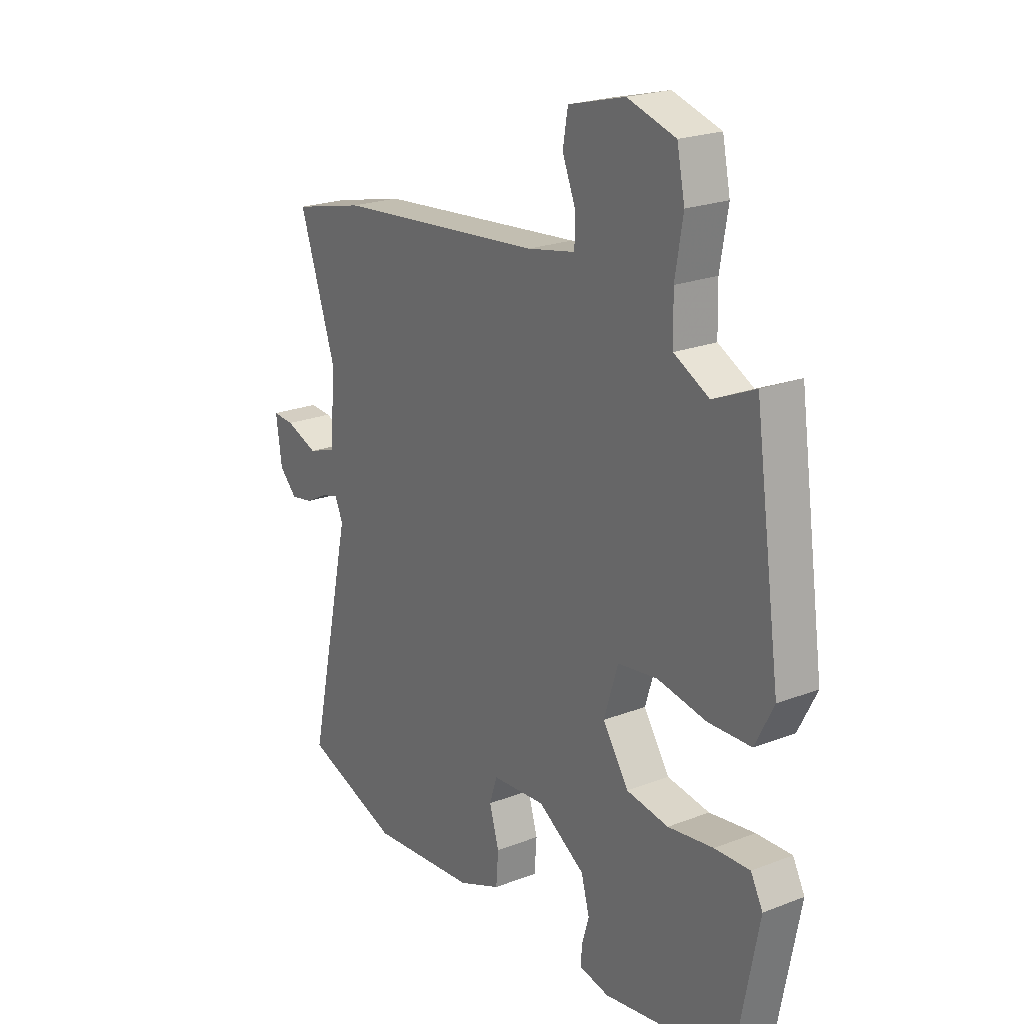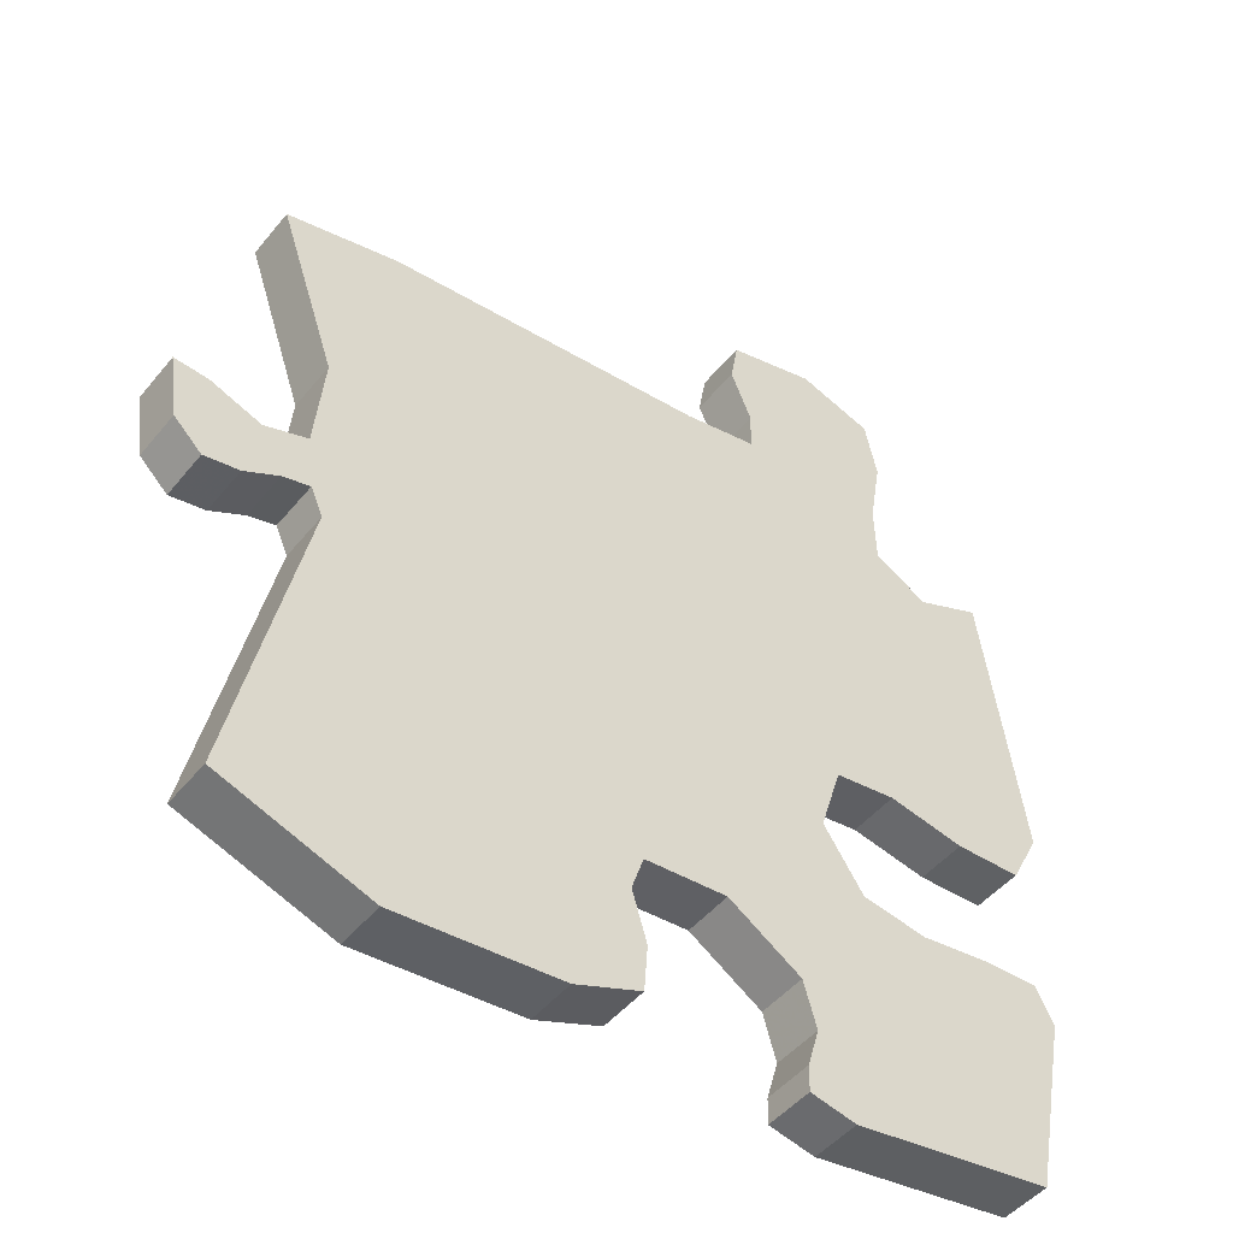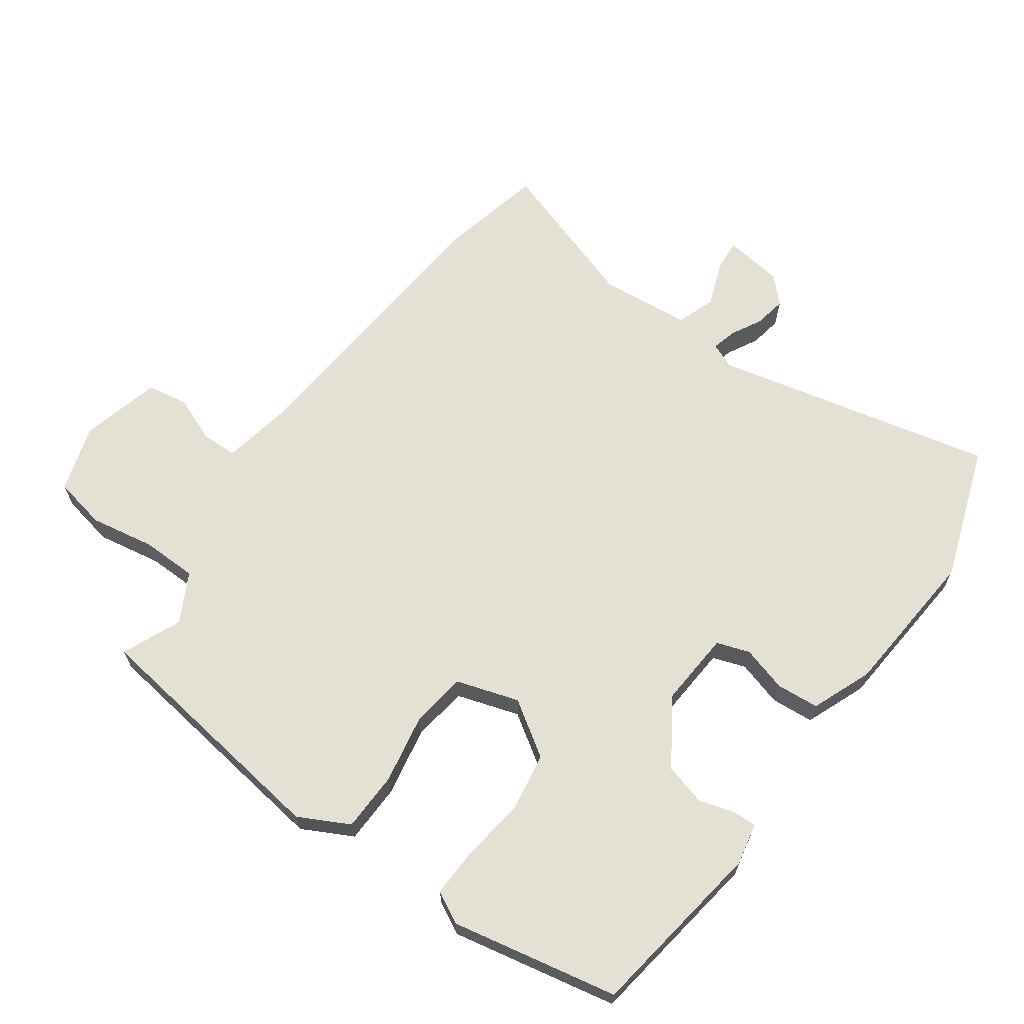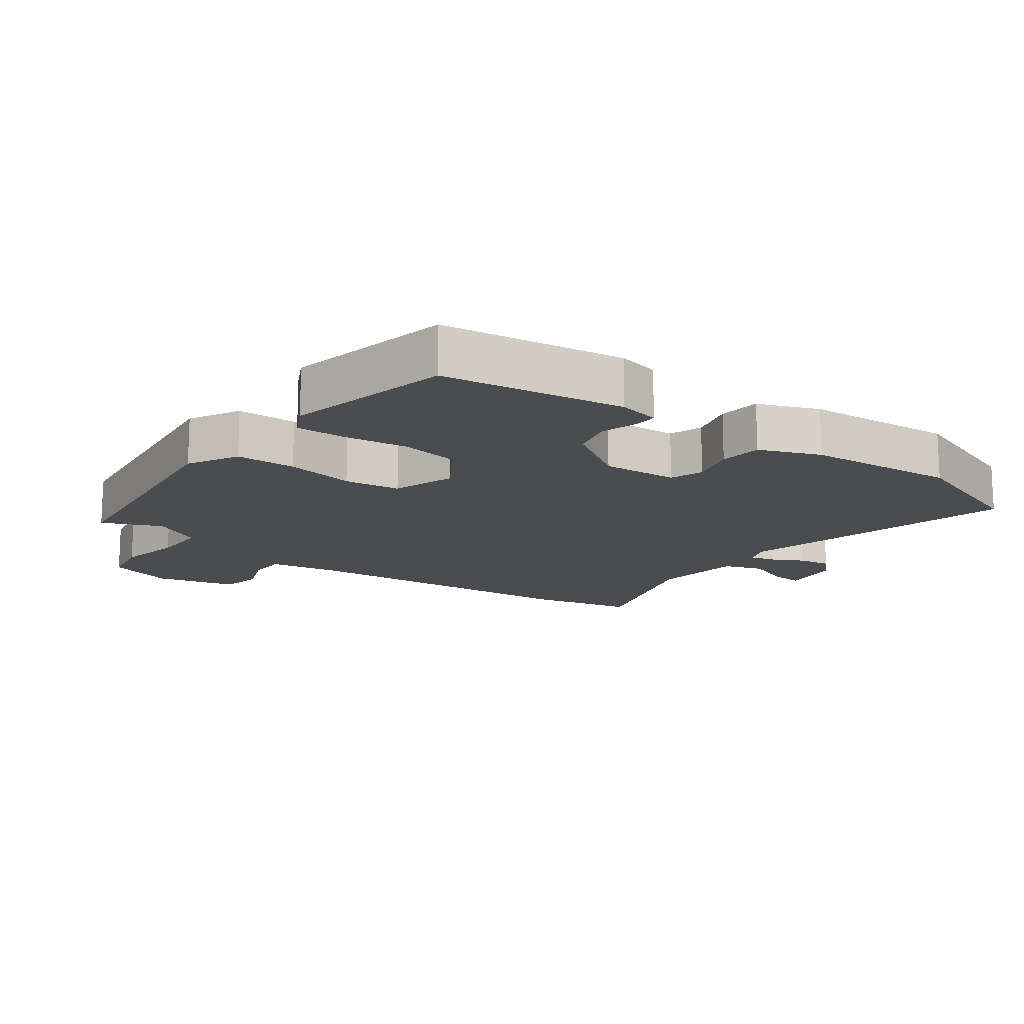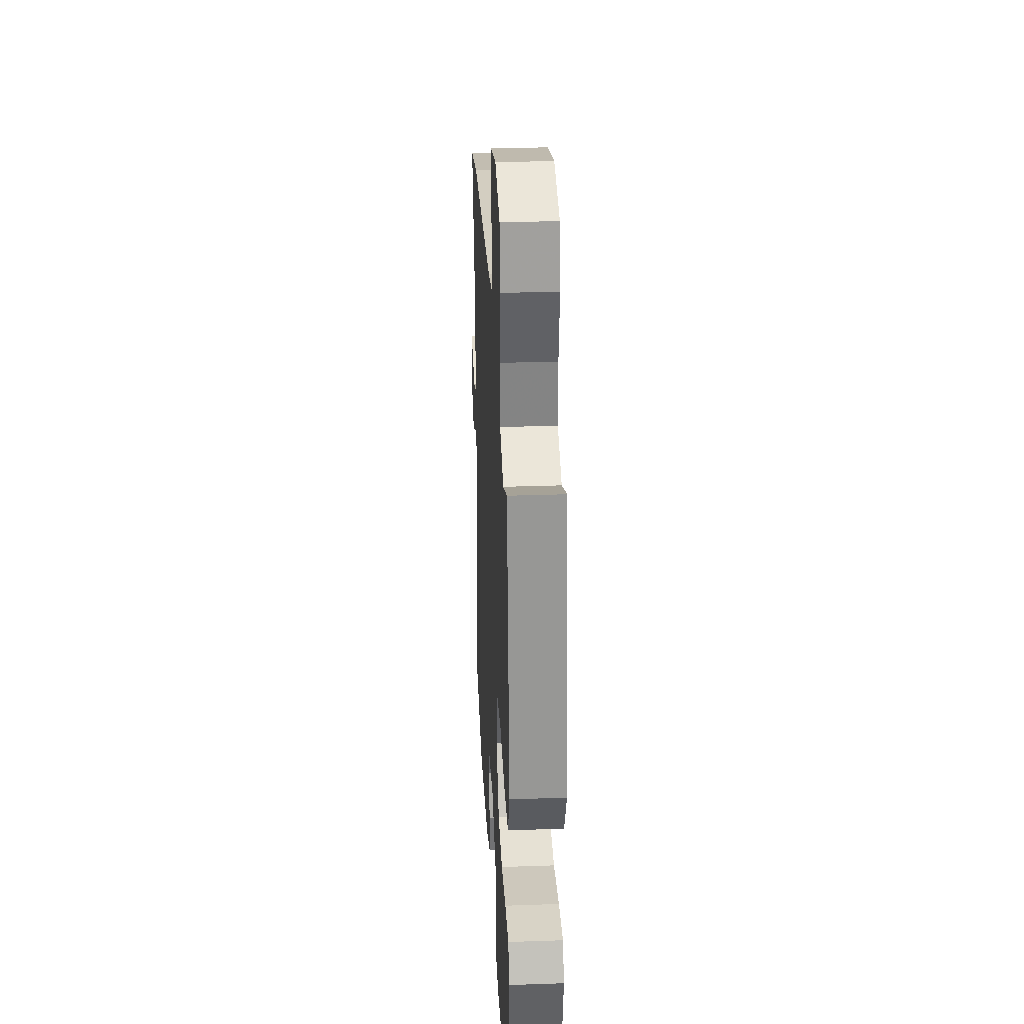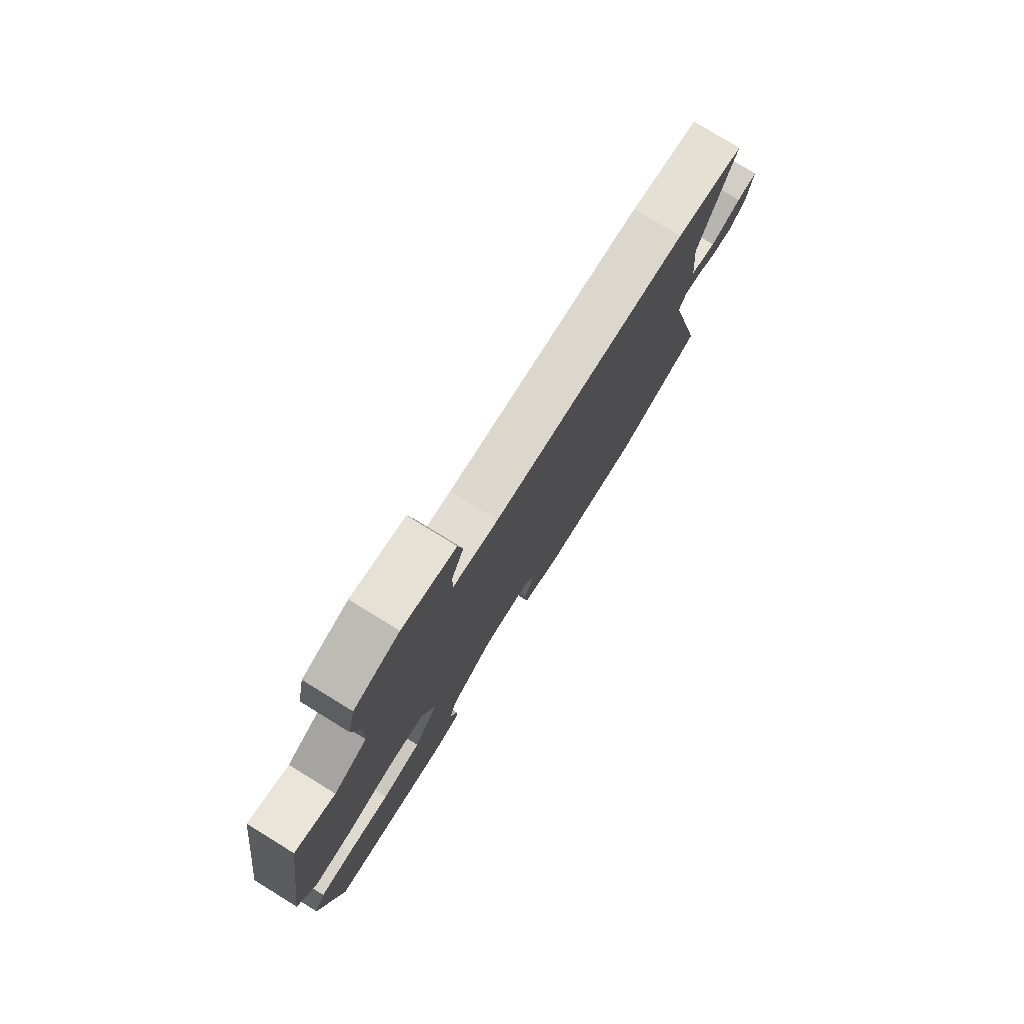
<metadata>
{"format":"obj","ext":"obj","renderer":"f3d","projection":"perspective","resolution":1024,"background":"white","views":[{"elev":22.0,"azim":55.9,"up":"+Z"},{"elev":-47.7,"azim":-37.1,"up":"+Z"},{"elev":65.9,"azim":125.3,"up":"+Y"},{"elev":-14.9,"azim":142.7,"up":"+Y"},{"elev":30.3,"azim":87.1,"up":"+Z"},{"elev":78.3,"azim":121.6,"up":"+Z"}]}
</metadata>
<code>
v -0.424 0.07 -0.526
v -0.632 0.07 -0.455
v -0.536 0.07 -0.021
v -0.553 0.07 0.018
v -0.591 0.07 0.008
v -0.639 0.07 -0.018
v -0.688 0.07 -0.027
v -0.727 0.07 0.011
v -0.74 0.07 0.102
v -0.693 0.07 0.099
v -0.622 0.07 0.073
v -0.562 0.07 0.094
v -0.549 0.07 0.234
v -0.629 0.07 0.47
v -0.471 0.07 0.507
v -0.018 0.07 0.548
v 0.086 0.07 0.568
v 0.087 0.07 0.624
v 0.058 0.07 0.695
v 0.069 0.07 0.758
v 0.192 0.07 0.79
v 0.296 0.07 0.758
v 0.313 0.07 0.676
v 0.296 0.07 0.576
v 0.298 0.07 0.49
v 0.374 0.07 0.45
v 0.465 0.07 0.49
v 0.521 0.07 0.097
v 0.481 0.07 0.019
v 0.389 0.07 0.016
v 0.282 0.07 0.035
v 0.196 0.07 0.023
v 0.166 0.07 -0.074
v 0.222 0.07 -0.158
v 0.313 0.07 -0.172
v 0.411 0.07 -0.158
v 0.487 0.07 -0.155
v 0.513 0.07 -0.204
v 0.463 0.07 -0.461
v 0.184 0.07 -0.505
v 0.12 0.07 -0.492
v 0.121 0.07 -0.455
v 0.137 0.07 -0.4
v 0.119 0.07 -0.336
v 0.017 0.07 -0.271
v -0.099 0.07 -0.28
v -0.116 0.07 -0.331
v -0.095 0.07 -0.401
v -0.1 0.07 -0.467
v -0.193 0.07 -0.505
v -0.424 0 -0.526
v -0.632 0 -0.455
v -0.536 0 -0.021
v -0.553 0 0.018
v -0.591 0 0.008
v -0.639 0 -0.018
v -0.688 0 -0.027
v -0.727 0 0.011
v -0.74 0 0.102
v -0.693 0 0.099
v -0.622 0 0.073
v -0.562 0 0.094
v -0.549 0 0.234
v -0.629 0 0.47
v -0.471 0 0.507
v -0.018 0 0.548
v 0.086 0 0.568
v 0.087 0 0.624
v 0.058 0 0.695
v 0.069 0 0.758
v 0.192 0 0.79
v 0.296 0 0.758
v 0.313 0 0.676
v 0.296 0 0.576
v 0.298 0 0.49
v 0.374 0 0.45
v 0.465 0 0.49
v 0.521 0 0.097
v 0.481 0 0.019
v 0.389 0 0.016
v 0.282 0 0.035
v 0.196 0 0.023
v 0.166 0 -0.074
v 0.222 0 -0.158
v 0.313 0 -0.172
v 0.411 0 -0.158
v 0.487 0 -0.155
v 0.513 0 -0.204
v 0.463 0 -0.461
v 0.184 0 -0.505
v 0.12 0 -0.492
v 0.121 0 -0.455
v 0.137 0 -0.4
v 0.119 0 -0.336
v 0.017 0 -0.271
v -0.099 0 -0.28
v -0.116 0 -0.331
v -0.095 0 -0.401
v -0.1 0 -0.467
v -0.193 0 -0.505
f 1 2 3
f 50 1 3
f 49 50 3
f 48 49 3
f 47 48 3
f 46 47 3 4
f 45 46 4
f 41 42 43
f 40 41 43
f 39 40 43
f 38 39 43
f 37 38 43
f 36 37 43
f 35 36 43
f 34 35 43 44
f 33 34 44 45
f 29 30 31
f 28 29 31
f 27 28 31
f 26 27 31
f 25 26 31 32
f 33 45 4
f 32 33 4
f 25 32 4
f 24 25 4
f 22 23 24
f 21 22 24
f 20 21 24
f 19 20 24
f 18 19 24
f 13 14 15 16
f 12 13 16 17
f 9 10 11
f 8 9 11
f 7 8 11
f 6 7 11
f 5 6 11
f 5 11 12
f 4 5 12 17
f 17 18 24
f 4 17 24
f 53 52 51
f 53 51 100
f 53 100 99
f 53 99 98
f 53 98 97
f 54 53 97 96
f 54 96 95
f 93 92 91
f 93 91 90
f 93 90 89
f 93 89 88
f 93 88 87
f 93 87 86
f 93 86 85
f 94 93 85 84
f 95 94 84 83
f 81 80 79
f 81 79 78
f 81 78 77
f 81 77 76
f 82 81 76 75
f 54 95 83
f 54 83 82
f 54 82 75
f 54 75 74
f 74 73 72
f 74 72 71
f 74 71 70
f 74 70 69
f 74 69 68
f 66 65 64 63
f 67 66 63 62
f 61 60 59
f 61 59 58
f 61 58 57
f 61 57 56
f 61 56 55
f 62 61 55
f 67 62 55 54
f 74 68 67
f 74 67 54
f 1 51 52 2
f 2 52 53 3
f 3 53 54 4
f 4 54 55 5
f 5 55 56 6
f 6 56 57 7
f 7 57 58 8
f 8 58 59 9
f 9 59 60 10
f 10 60 61 11
f 11 61 62 12
f 12 62 63 13
f 13 63 64 14
f 14 64 65 15
f 15 65 66 16
f 16 66 67 17
f 17 67 68 18
f 18 68 69 19
f 19 69 70 20
f 20 70 71 21
f 21 71 72 22
f 22 72 73 23
f 23 73 74 24
f 24 74 75 25
f 25 75 76 26
f 26 76 77 27
f 27 77 78 28
f 28 78 79 29
f 29 79 80 30
f 30 80 81 31
f 31 81 82 32
f 32 82 83 33
f 33 83 84 34
f 34 84 85 35
f 35 85 86 36
f 36 86 87 37
f 37 87 88 38
f 38 88 89 39
f 39 89 90 40
f 40 90 91 41
f 41 91 92 42
f 42 92 93 43
f 43 93 94 44
f 44 94 95 45
f 45 95 96 46
f 46 96 97 47
f 47 97 98 48
f 48 98 99 49
f 49 99 100 50
f 50 100 51 1

</code>
